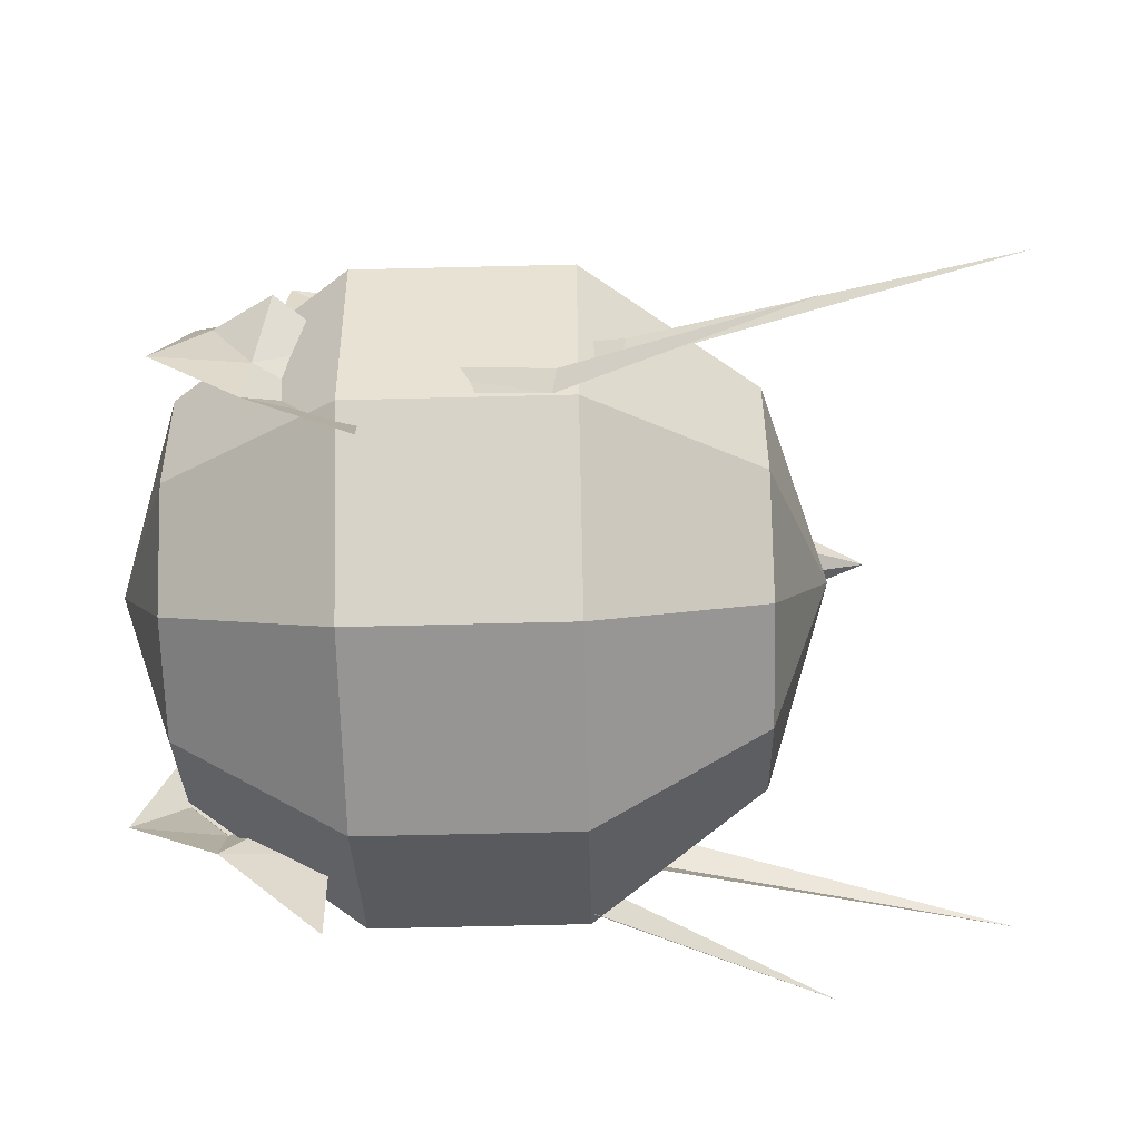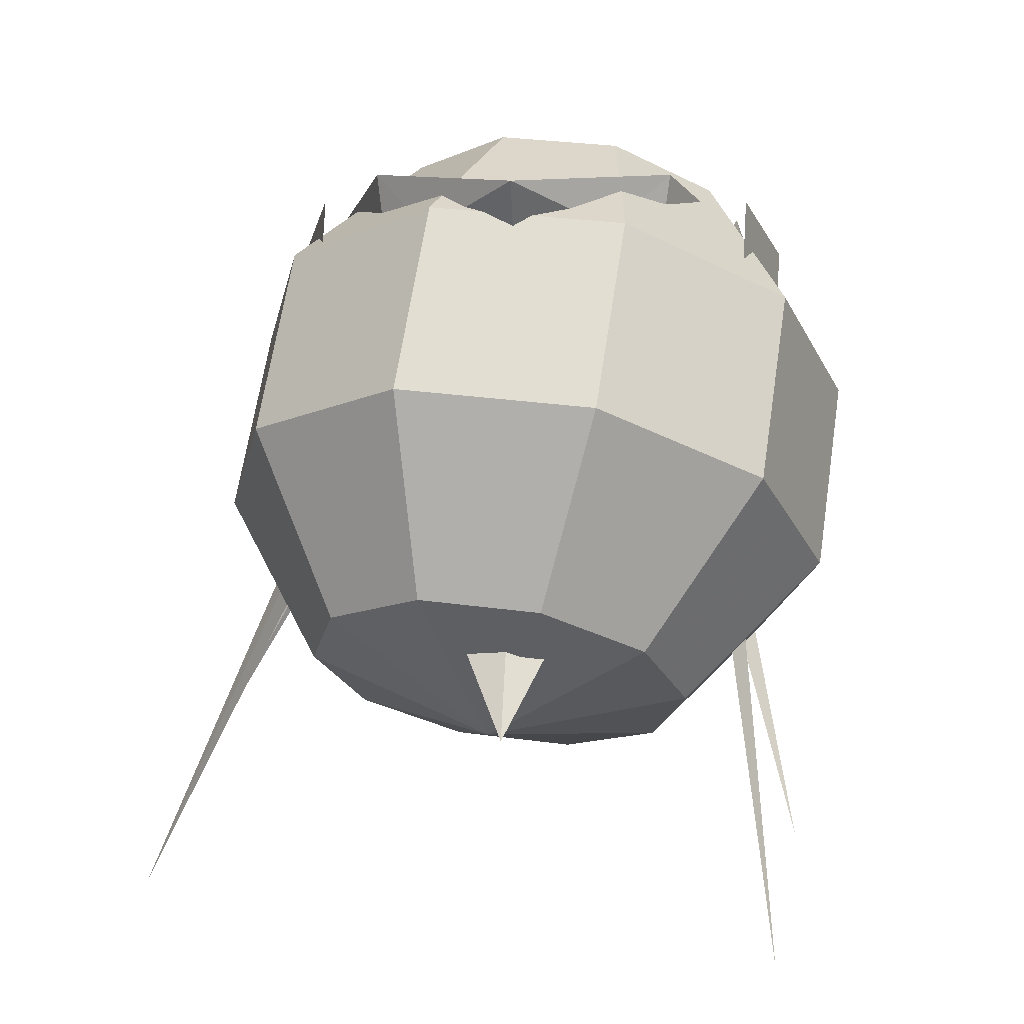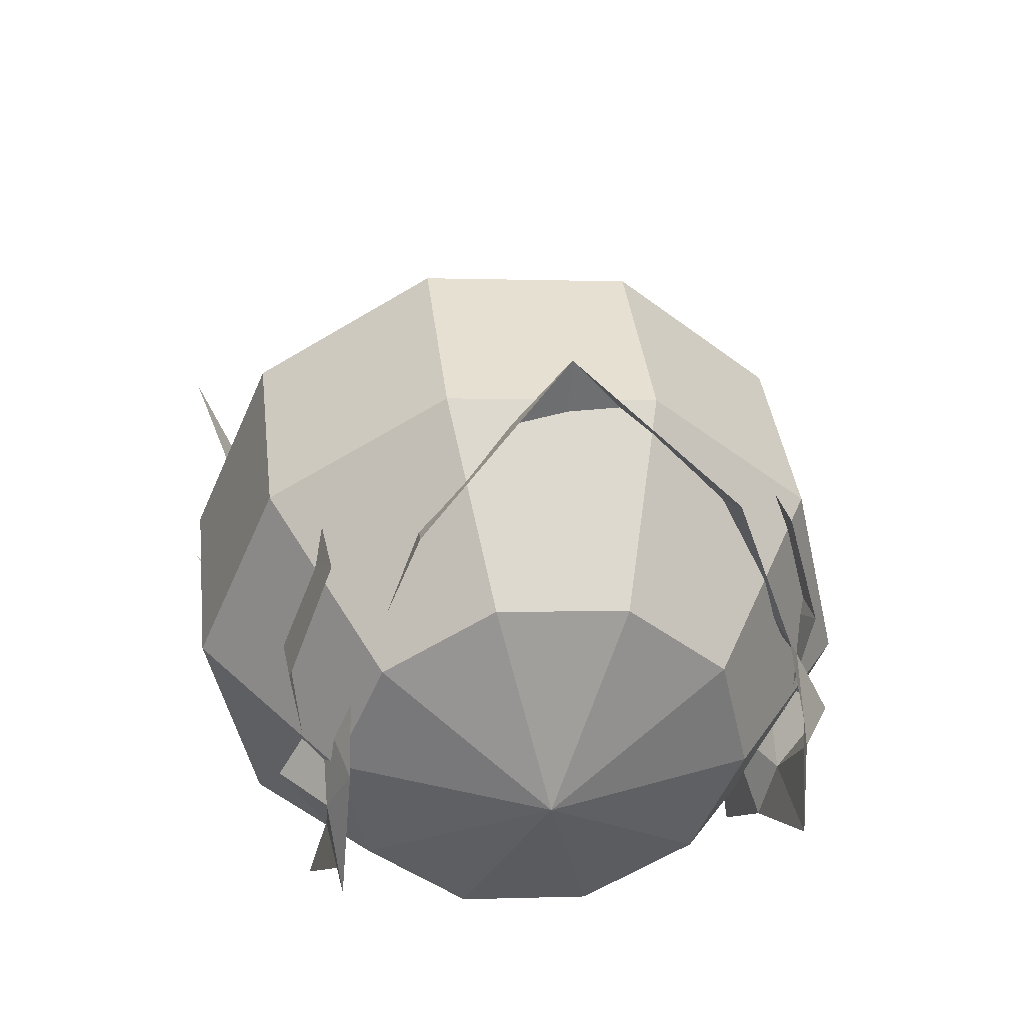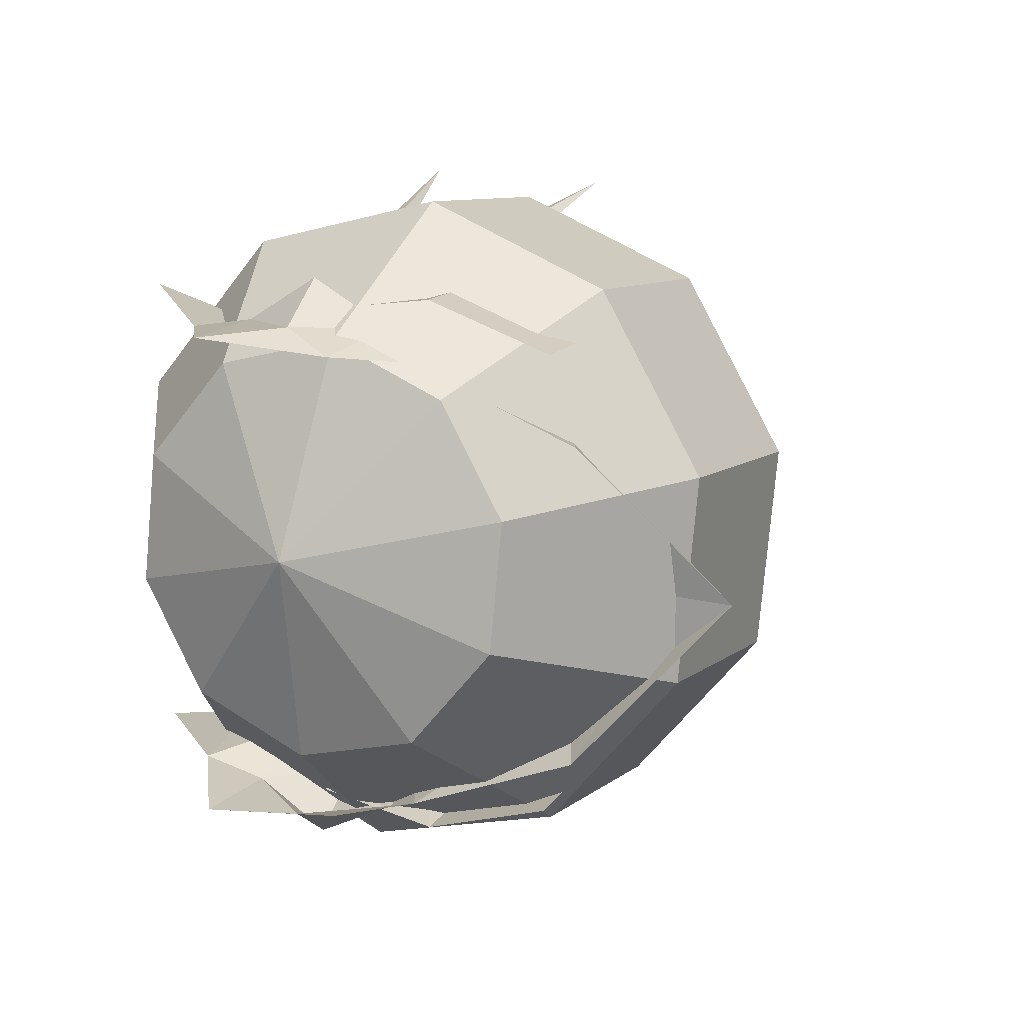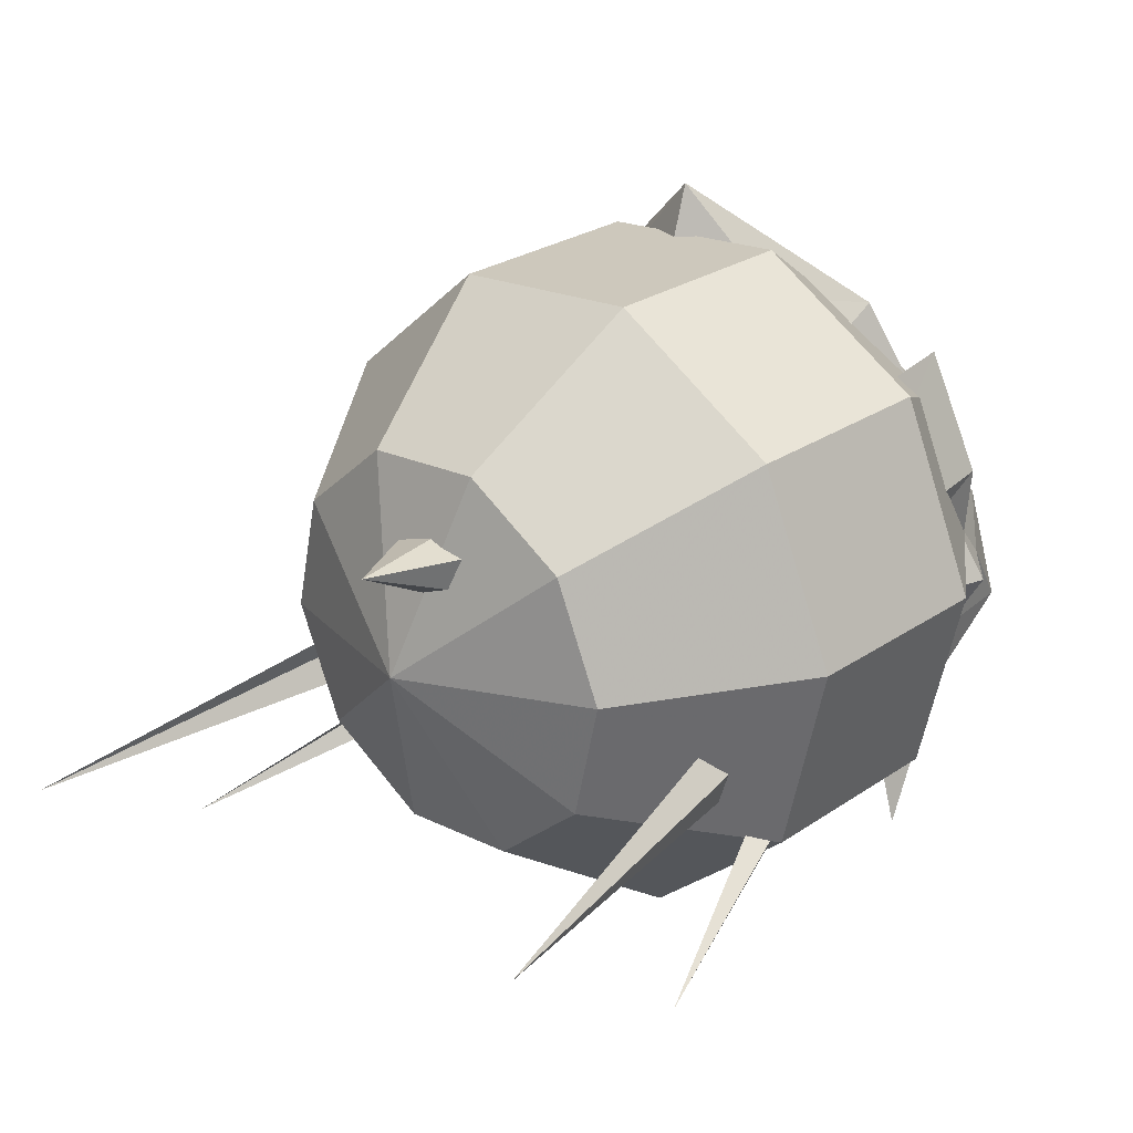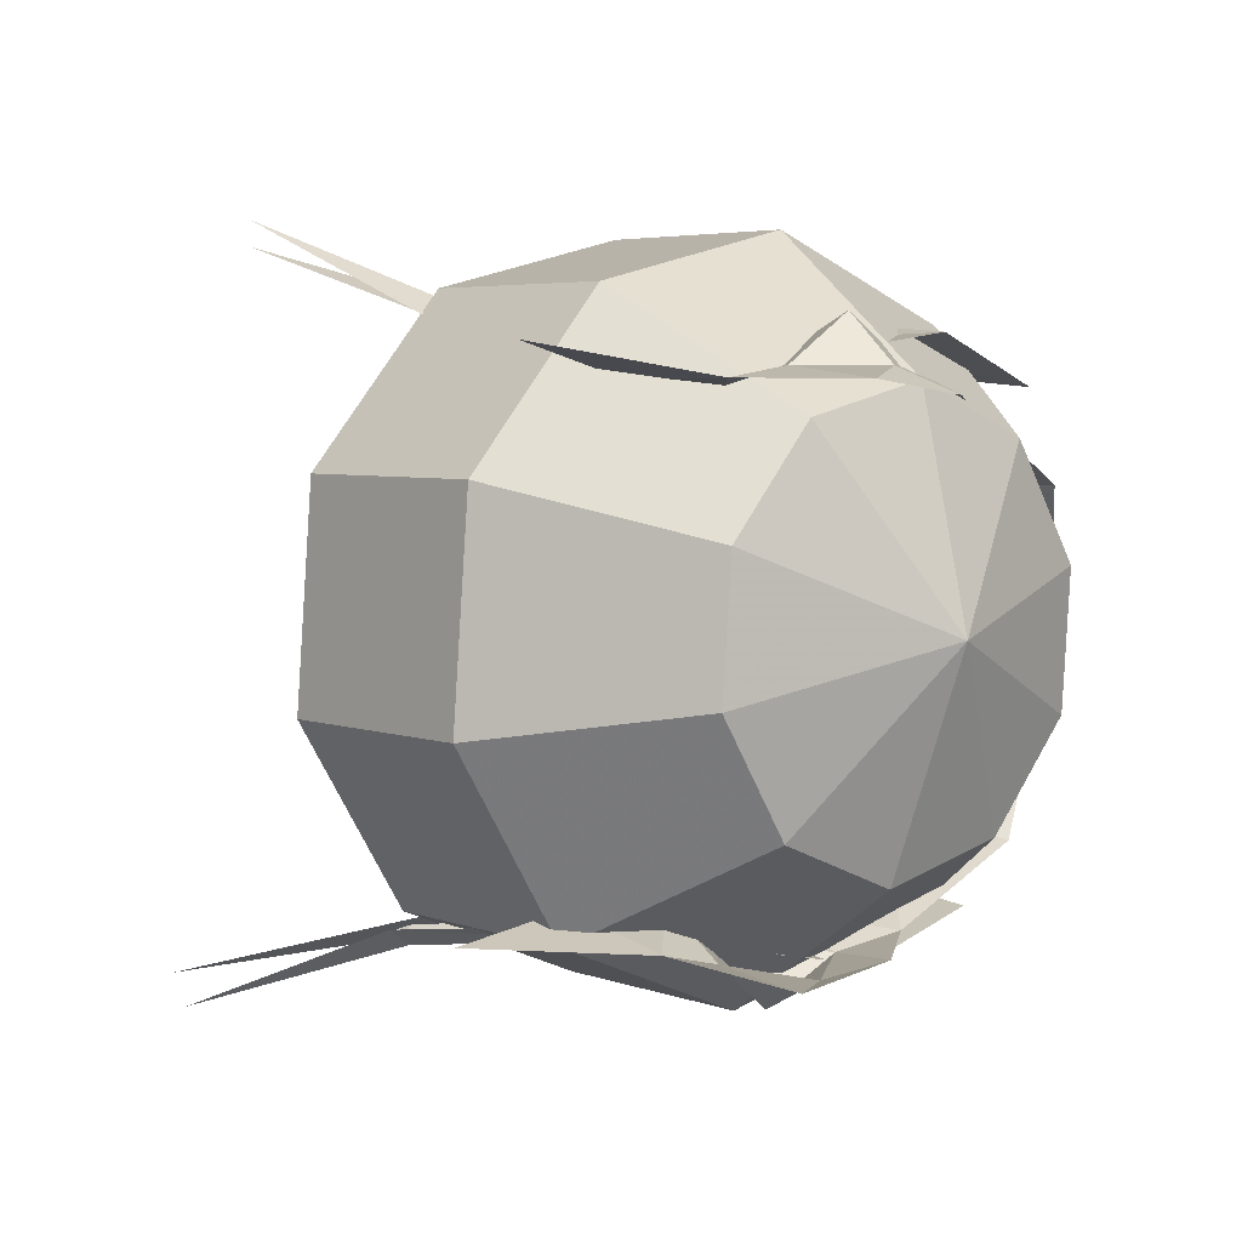
<metadata>
{"format":"obj","ext":"obj","renderer":"f3d","projection":"perspective","resolution":1024,"background":"white","views":[{"elev":-72.7,"azim":0.4,"up":"+Z"},{"elev":65.2,"azim":97.8,"up":"+Z"},{"elev":38.2,"azim":-97.6,"up":"+Z"},{"elev":10.1,"azim":-63.0,"up":"+Y"},{"elev":26.6,"azim":132.5,"up":"+Z"},{"elev":5.9,"azim":-130.3,"up":"+Y"}]}
</metadata>
<code>
g Sphere02
v 14.71 1.7 -0.3164
v 12.87 0.4999 -5.76
v 12.92 3.935 -5.443
v 14.71 1.7 -0.3164
v 12.97 6.529 -3.167
v 14.71 1.7 -0.3164
v 12.99 7.289 0.1982
v 14.71 1.7 -0.3164
v 12.97 5.927 3.368
v 14.71 1.7 -0.3164
v 12.92 2.961 5.132
v 14.71 1.7 -0.3164
v 12.86 -0.4744 4.815
v 14.71 1.7 -0.3164
v 12.82 -3.068 2.54
v 14.71 1.7 -0.3164
v 12.8 -3.828 -0.8261
v 14.71 1.7 -0.3164
v 12.82 -2.466 -3.996
v 14.71 1.7 -0.3164
v 12.87 0.4999 -5.76
v 8.195 5.379 -8.607
v 8.099 -0.1795 -9.119
v 8.271 9.575 -4.925
v 8.3 10.81 0.5211
v 8.269 8.601 5.65
v 8.191 3.803 8.504
v 8.095 -1.756 7.992
v 8.019 -5.952 4.309
v 7.99 -7.183 -1.136
v 8.021 -4.978 -6.266
v 8.099 -0.1795 -9.119
v 2.325 5.479 -8.599
v 2.23 -0.07928 -9.111
v 2.402 9.676 -4.917
v 2.43 10.91 0.5289
v 2.399 8.701 5.658
v 2.321 3.903 8.512
v 2.226 -1.656 7.999
v 2.149 -5.852 4.317
v 2.121 -7.082 -1.129
v 2.152 -4.877 -6.258
v 2.23 -0.07928 -9.111
v -2.442 4.198 -5.423
v -2.501 0.7624 -5.739
v -2.395 6.791 -3.147
v -2.378 7.552 0.2187
v -2.397 6.189 3.389
v -2.445 3.224 5.152
v -2.504 -0.2119 4.836
v -2.551 -2.805 2.56
v -2.569 -3.566 -0.8057
v -2.55 -2.203 -3.976
v -2.501 0.7624 -5.739
v -4.287 2.024 -0.2911
v -4.287 2.024 -0.2911
v -4.287 2.024 -0.2911
v -4.287 2.024 -0.2911
v -4.287 2.024 -0.2911
v -4.287 2.024 -0.2911
v -4.287 2.024 -0.2911
v -4.287 2.024 -0.2911
v -4.287 2.024 -0.2911
v -4.287 2.024 -0.2911
f 1 2 3
f 4 3 5
f 6 5 7
f 8 7 9
f 10 9 11
f 12 11 13
f 14 13 15
f 16 15 17
f 18 17 19
f 20 19 21
f 22 3 2
f 2 23 22
f 24 5 3
f 3 22 24
f 25 7 5
f 5 24 25
f 26 9 7
f 7 25 26
f 27 11 9
f 9 26 27
f 28 13 11
f 11 27 28
f 29 15 13
f 13 28 29
f 30 17 15
f 15 29 30
f 31 19 17
f 17 30 31
f 32 21 19
f 19 31 32
f 33 22 23
f 23 34 33
f 35 24 22
f 22 33 35
f 36 25 24
f 24 35 36
f 37 26 25
f 25 36 37
f 38 27 26
f 26 37 38
f 39 28 27
f 27 38 39
f 40 29 28
f 28 39 40
f 41 30 29
f 29 40 41
f 42 31 30
f 30 41 42
f 43 32 31
f 31 42 43
f 44 33 34
f 34 45 44
f 46 35 33
f 33 44 46
f 47 36 35
f 35 46 47
f 48 37 36
f 36 47 48
f 49 38 37
f 37 48 49
f 50 39 38
f 38 49 50
f 51 40 39
f 39 50 51
f 52 41 40
f 40 51 52
f 53 42 41
f 41 52 53
f 54 43 42
f 42 53 54
f 55 44 45
f 56 46 44
f 57 47 46
f 58 48 47
f 59 49 48
f 60 50 49
f 61 51 50
f 62 52 51
f 63 53 52
f 64 54 53
g Object02
v 1.539 1.407 -1.829
v 2.057 0.6423 9.591
v 1.461 3.398 6.805
v 2.014 4.891 4.926
v 0.6662 8.002 -1.183
v 1.361 7.46 0.7277
v 2.077 -1.791 6.537
v 2.923 -2.813 4.527
v 2.573 -4.86 0.002152
v 1.97 -5.258 -1.964
v 4.652 -5.014 -1.836
v 2.574 -3.947 2.877
v 0.8608 -3.756 1.715
v 3.878 -4.368 -2.469
v 9.062 -5.454 -5.045
v 9.198 -5.91 -4.232
v 1.29 -3.667 0.2424
v 2.834 -5.163 -3.843
v 2.512 -3.762 0.623
v 2.039 -4.628 -4.232
v 7.39 -5.208 -7.108
v 7.499 -5.676 -6.481
v 5.267 -4.558 -1.146
v 9.772 -5.631 -3.502
v 3.667 -4.788 -3.356
v 8.012 -5.331 -6.103
v 6.709 -4.484 4.433
v 0.5259 -5.157 4.892
v 6.606 -5.356 1.002
v 0.3663 -6.06 1.459
v 6.318 -4.199 -2.121
v 0.05985 -5.329 -1.688
v 18.82 -8.387 -6.022
v 13.59 -7.898 -8.831
v 2.573 -4.86 0.002151
v 2.923 -2.813 4.527
v -0.6429 -5.105 1.535
v 0.02825 -3.621 5.91
v 3.461 0.9752 6.387
v 5.499 1.302 5.045
v 5.812 -2.304 2.318
v 3.579 -3.631 0.02827
v 3.099 -3.752 -2.577
v 6.067 -2.217 -1.048
v 5.538 -2.43 -2.729
v 8.219 -1.248 2.106
v 11.87 1.867 4.409
v 7.425 1.507 4.328
v 9.116 -0.3918 -0.6943
v 11.96 0.1371 2.814
v 11.49 0.4957 1.055
v 11.15 2.064 0.4491
v 8.841 1.964 -0.9272
v 7.748 -0.511 -1.911
v 8.064 1.968 -1.988
v 6.87 -0.4946 -3.277
v 7.133 1.983 -3.404
v -2.002 -5.315 -0.1706
v 0.2528 -5.59 0.3093
v -1.347 -5.661 -1.736
v -0.1389 -5.227 -3.663
v -0.2547 -4.762 -5.404
v 1.751 -4.125 -3.583
v 2.65 -4.165 -5.633
v 2.849 -3.365 1.046
v 2.18 -3.053 -3.561
v 7.615 1.876 -1.132
v 5.767 1.983 -5.132
v 5.18 -2.24 -3.442
v 1.26 -3.938 -3.534
v 5.128 -3.096 -6.091
v 2.287 -3.953 -5.65
v 6.438 -0.03279 -3.972
v 8.01 -0.007392 -7.182
v 7.407 2.034 -2.857
v 7.057 -0.0256 -3.036
v 6.608 2.025 -3.81
v 8.446 2.426 -7.091
v 5.518 -2.545 -2.333
v 3.026 -4.345 -2.159
v -0.8164 4.967 6.415
v 2.014 4.891 4.926
v -1.835 7.011 2.248
v 1.358 7.49 0.7295
v 4.929 5.178 2.705
v 4.713 5.948 -2.235
v 2.096 6.796 -1.491
v 5.297 5.611 -0.5869
v 2.588 6.451 0.622
v 7.643 4.611 2.451
v 11.6 3.774 3.028
v 11.18 3.61 1.238
v 8.657 4.278 -0.4193
v 7.272 4.328 -1.626
v 6.394 4.345 -2.992
v -2.677 7.859 -0.9401
v -3.234 7.214 0.5673
v -1.063 7.788 1.097
v 1.498 7.545 -4.943
v -1.473 7.627 -4.674
v 0.6474 7.098 -2.922
v -1.428 7.877 -2.891
v 1.948 5.802 1.586
v 1.292 5.978 -3.029
v 1.065 7.287 -4.962
v 0.2008 6.829 -2.9
v 4.026 7.041 -5.471
v 4.3 5.854 -2.947
v 7.496 4.722 -6.892
v 5.998 4.015 -3.725
v 6.62 3.994 -2.79
v 4.582 6.061 -1.807
v 1.747 7.304 -1.15
v 2.057 0.6423 9.591
v 2.077 -1.791 6.537
v 8.249 1.51 5.327
v 13.35 2.057 3.337
v 16.08 2.289 3.235
v 2.811 -4.643 -8.677
v -2.783 -5.407 -3.662
v 1.97 -5.258 -1.964
v 0.2461 -6.594 -1.88
v 2.929 -4.067 -0.7777
v 1.569 -4.931 -1.916
v 3.076 -4.137 -0.7928
v 1.759 -3.927 1.63
v 4.148 -2.77 0.9221
v 1.458 3.424 6.806
v 1.526 8.428 -7.908
v -4.064 7.624 -2.894
v 0.6632 8.033 -1.181
v -1.292 9.047 -0.9585
v 1.853 6.874 -0.1333
v 0.3328 7.642 -1.175
v 0.759 6.239 2.229
v 1.984 6.968 -0.1388
v 3.325 5.588 1.414
v 0.858 6.621 2.088
v 2.431 6.43 3.434
v 5.099 8.132 -0.7106
v 9.933 9.005 -2.389
v 9.867 8.722 -3.294
v 4.37 7.692 -1.546
v 2.347 6.614 1.232
v 3.265 8.767 -2.775
v 1.176 6.709 0.7183
v 8.223 9.3 -4.76
v 8.162 8.968 -5.485
v 2.492 8.392 -3.351
v 10.4 8.545 -1.681
v 5.602 7.501 -0.07694
v 8.669 8.844 -4.416
v 4.012 8.232 -2.3
v -1.073 8.57 2.321
v -0.6969 7.276 5.624
v 5.199 8.954 1.844
v 5.512 7.681 5.15
v -1.272 8.21 -0.8908
v 5.101 8.177 -1.392
v 19.82 10.82 -2.618
v 14.65 11.31 -5.948
v 1.539 1.407 -1.829
v 0.6662 8.002 -1.183
v 0.2068 6.829 -3.091
v 1.97 -5.258 -1.964
v 1.376 -3.924 -3.749
f 65 66 67
f 65 67 68
f 69 65 70
f 68 70 65
f 71 66 65
f 72 71 65
f 72 65 73
f 74 73 65
f 75 76 77
f 78 79 75
f 80 75 79
f 81 82 83
f 84 85 82
f 86 82 85
f 75 80 87
f 88 87 80
f 82 86 89
f 90 89 86
f 91 92 93
f 94 93 92
f 93 94 95
f 96 95 94
f 80 79 97
f 86 85 98
f 80 97 88
f 86 98 90
f 78 75 77
f 87 76 75
f 84 82 81
f 89 83 82
f 99 100 101
f 102 101 100
f 103 100 104
f 105 104 100
f 106 107 108
f 109 108 107
f 110 111 112
f 110 113 114
f 115 114 113
f 115 113 116
f 117 116 113
f 113 118 117
f 119 117 118
f 113 110 118
f 108 118 110
f 120 118 109
f 108 109 118
f 121 119 120
f 118 120 119
f 106 108 105
f 110 105 108
f 101 122 123
f 124 123 122
f 125 126 127
f 128 127 126
f 129 130 131
f 132 131 130
f 133 134 135
f 136 135 134
f 133 135 137
f 138 137 135
f 139 140 141
f 137 141 140
f 141 137 142
f 138 142 137
f 133 137 143
f 140 143 137
f 134 133 144
f 143 144 133
f 145 146 147
f 148 147 146
f 149 146 104
f 103 104 146
f 150 151 152
f 153 152 151
f 154 111 155
f 156 157 155
f 154 155 157
f 117 157 116
f 156 116 157
f 119 158 117
f 157 117 158
f 152 154 158
f 157 158 154
f 152 158 150
f 159 150 158
f 158 119 159
f 121 159 119
f 154 152 149
f 153 149 152
f 160 161 162
f 147 162 161
f 163 164 165
f 166 165 164
f 131 132 167
f 168 167 132
f 169 170 171
f 172 171 170
f 173 171 174
f 172 174 171
f 174 175 141
f 139 141 175
f 173 174 142
f 141 142 174
f 175 174 176
f 172 176 174
f 176 172 177
f 170 177 172
f 103 178 179
f 112 105 110
f 104 105 180
f 112 180 105
f 99 105 100
f 111 114 181
f 114 115 182
f 182 115 116
f 179 178 102
f 103 179 100
f 179 102 100
f 181 114 182
f 99 106 105
f 128 126 183
f 125 184 126
f 185 125 127
f 123 185 99
f 124 184 125
f 124 122 184
f 186 123 124
f 186 124 125
f 186 125 185
f 186 185 123
f 123 99 101
f 187 107 106
f 188 134 144
f 189 190 188
f 189 188 144
f 189 191 190
f 192 178 103
f 154 149 112
f 180 149 104
f 149 180 112
f 146 149 148
f 181 155 111
f 182 156 155
f 116 156 182
f 145 178 192
f 146 192 103
f 146 145 192
f 182 155 181
f 149 153 148
f 193 164 163
f 164 194 166
f 165 166 195
f 148 195 162
f 166 194 160
f 194 161 160
f 160 162 196
f 166 160 196
f 195 166 196
f 162 195 196
f 147 148 162
f 153 151 197
f 177 170 198
f 198 199 200
f 177 198 200
f 199 201 200
f 114 111 110
f 112 111 154
f 202 203 204
f 205 206 204
f 207 204 206
f 208 209 210
f 211 212 209
f 213 209 212
f 214 205 215
f 204 215 205
f 216 211 217
f 209 217 211
f 218 219 220
f 221 220 219
f 222 218 223
f 220 223 218
f 224 206 205
f 225 212 211
f 214 224 205
f 216 225 211
f 202 204 207
f 204 203 215
f 210 209 213
f 209 208 217
f 226 227 228
f 229 226 230

</code>
